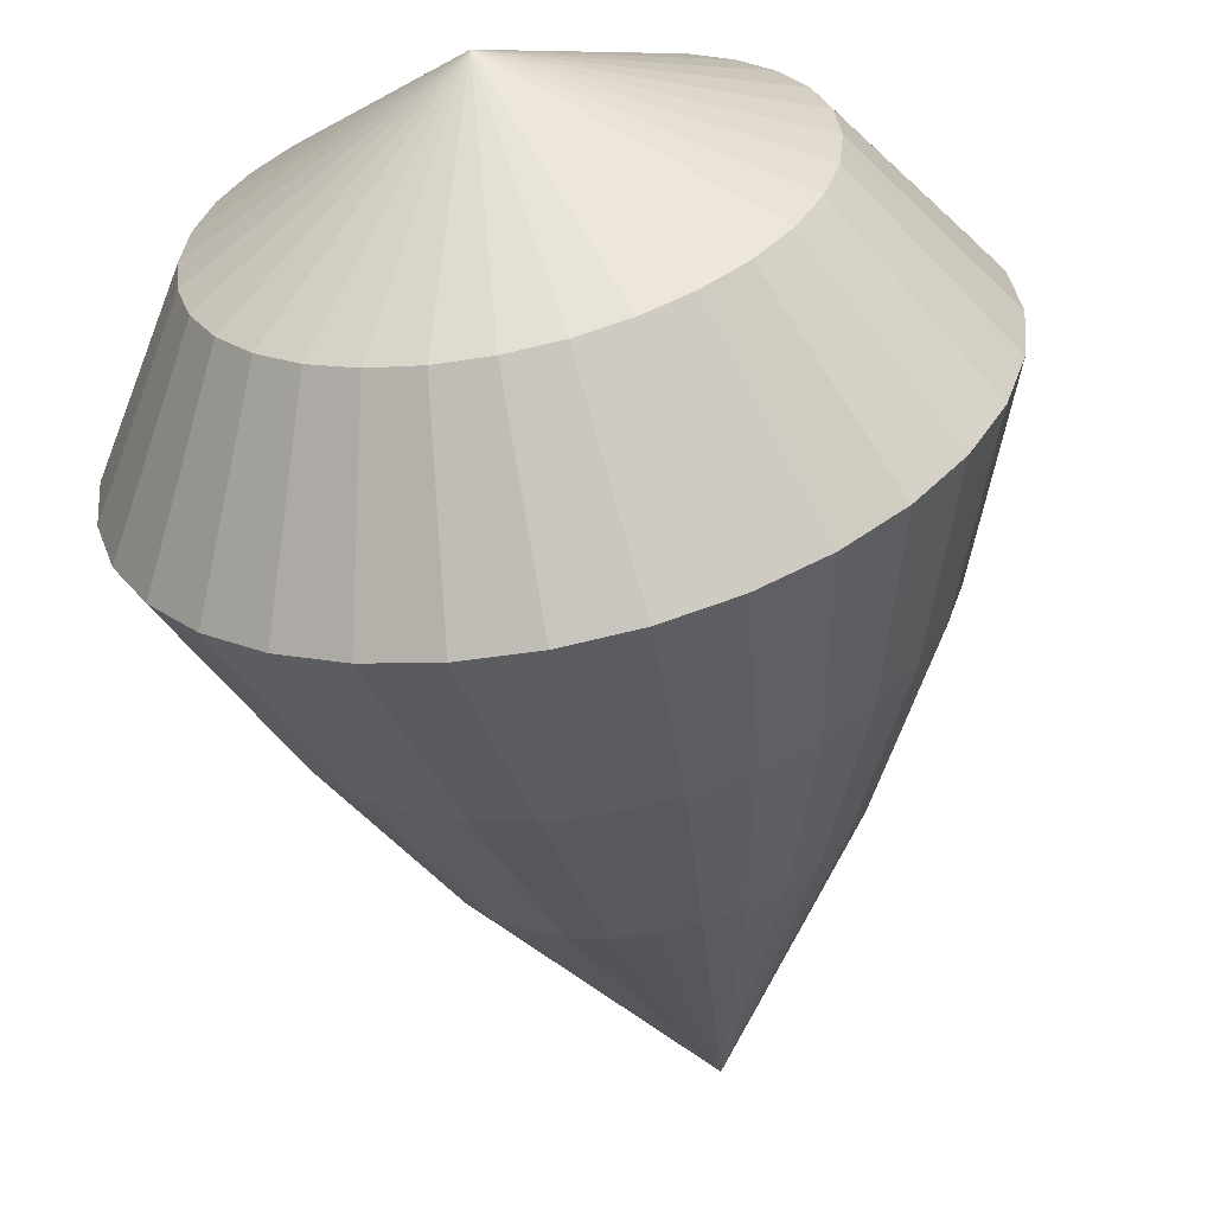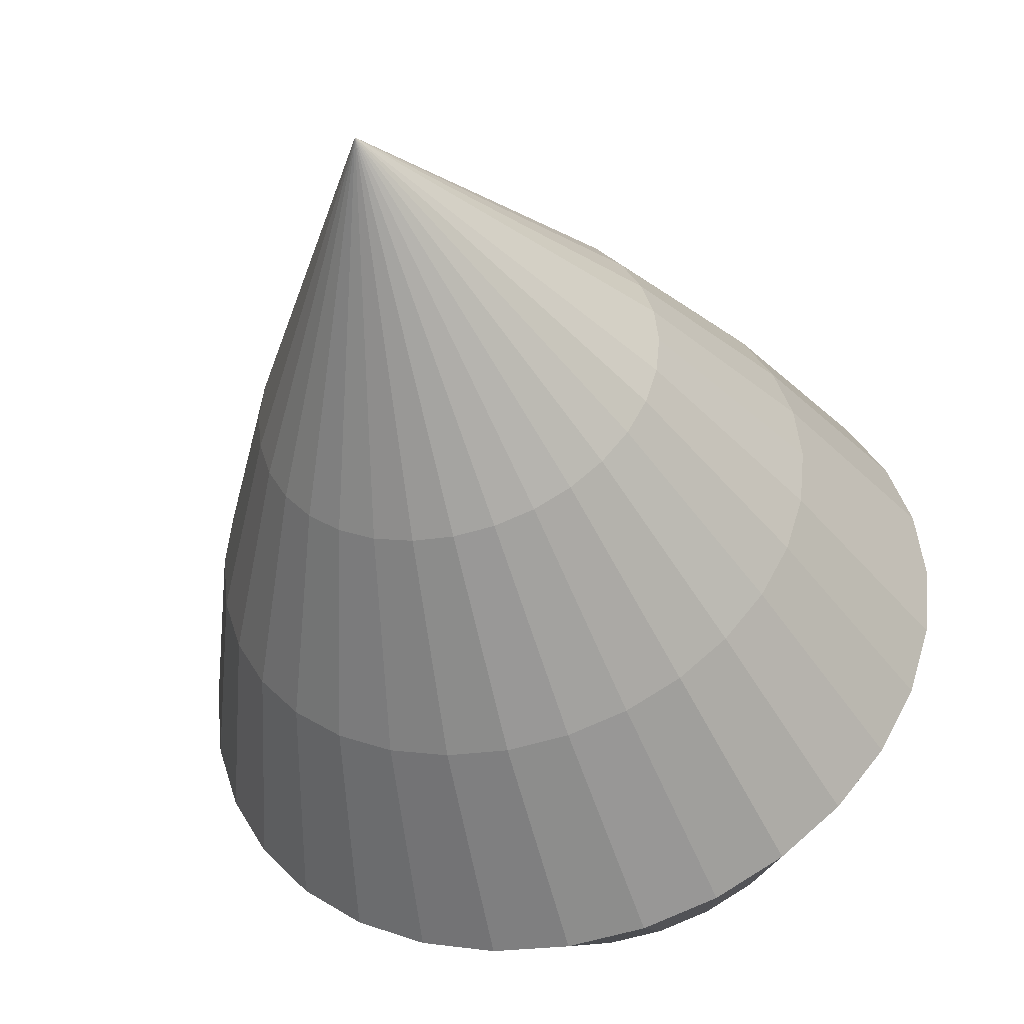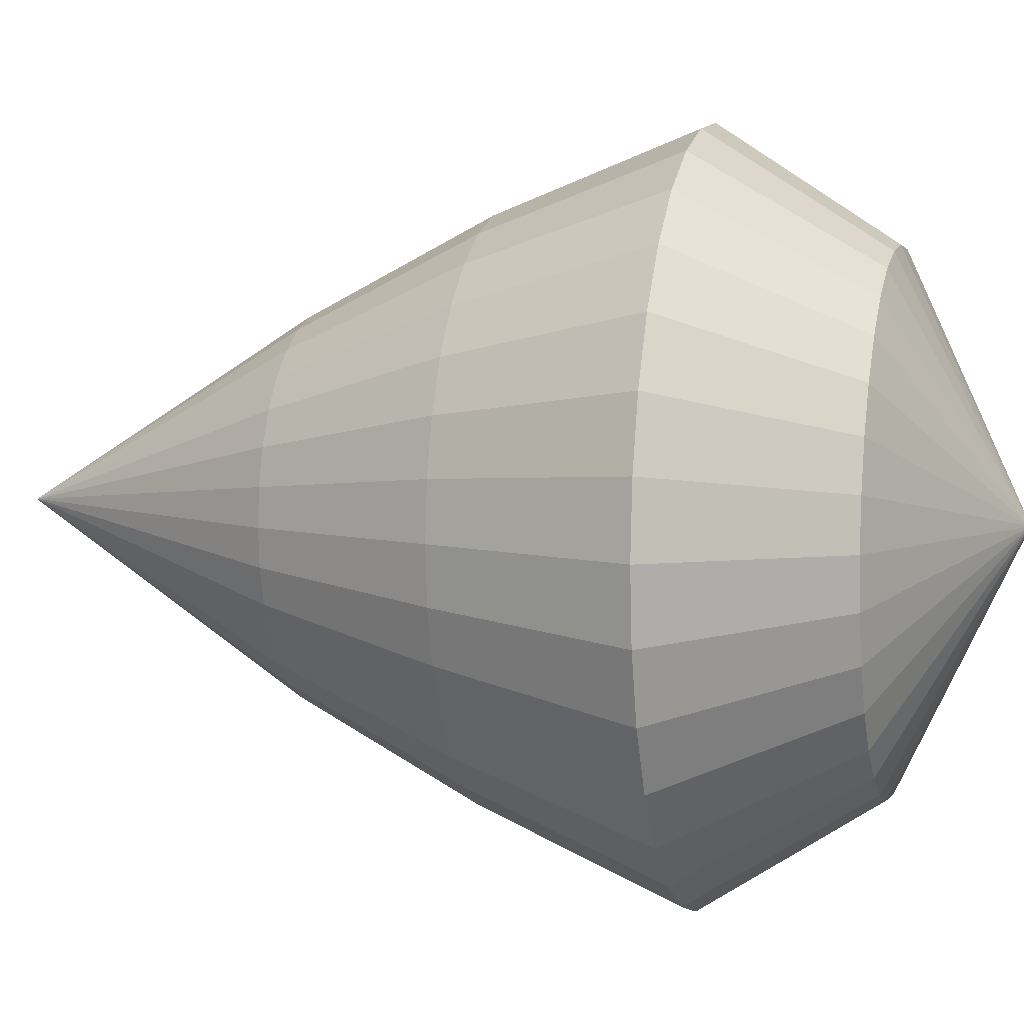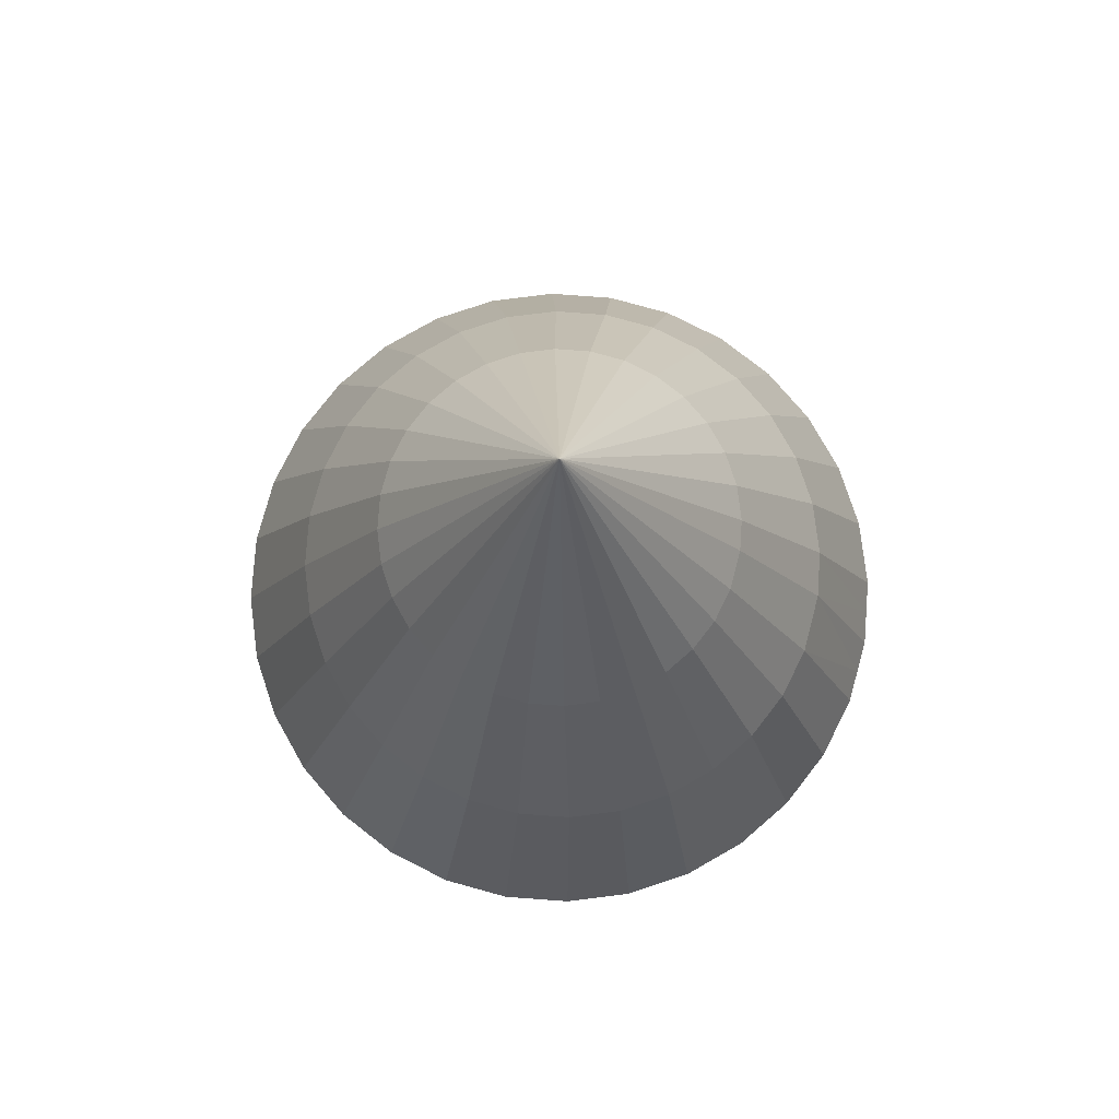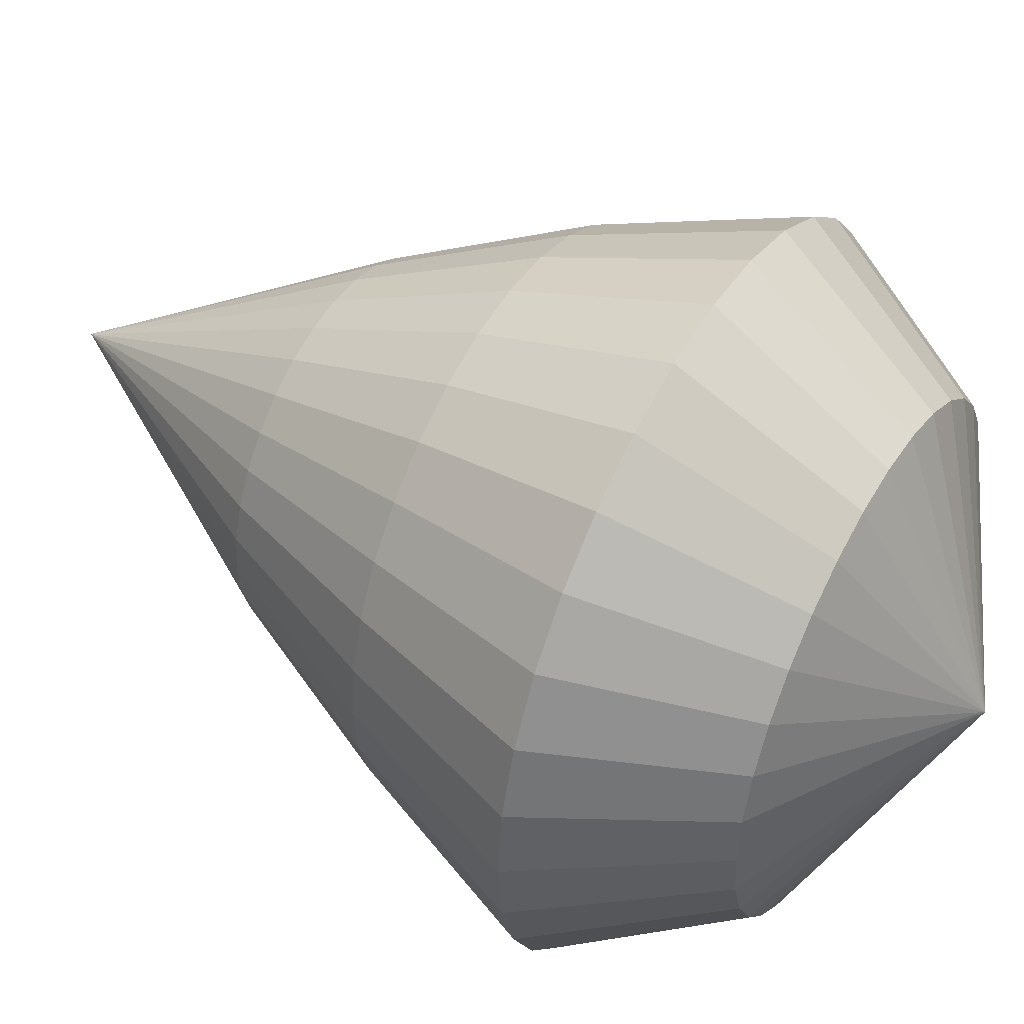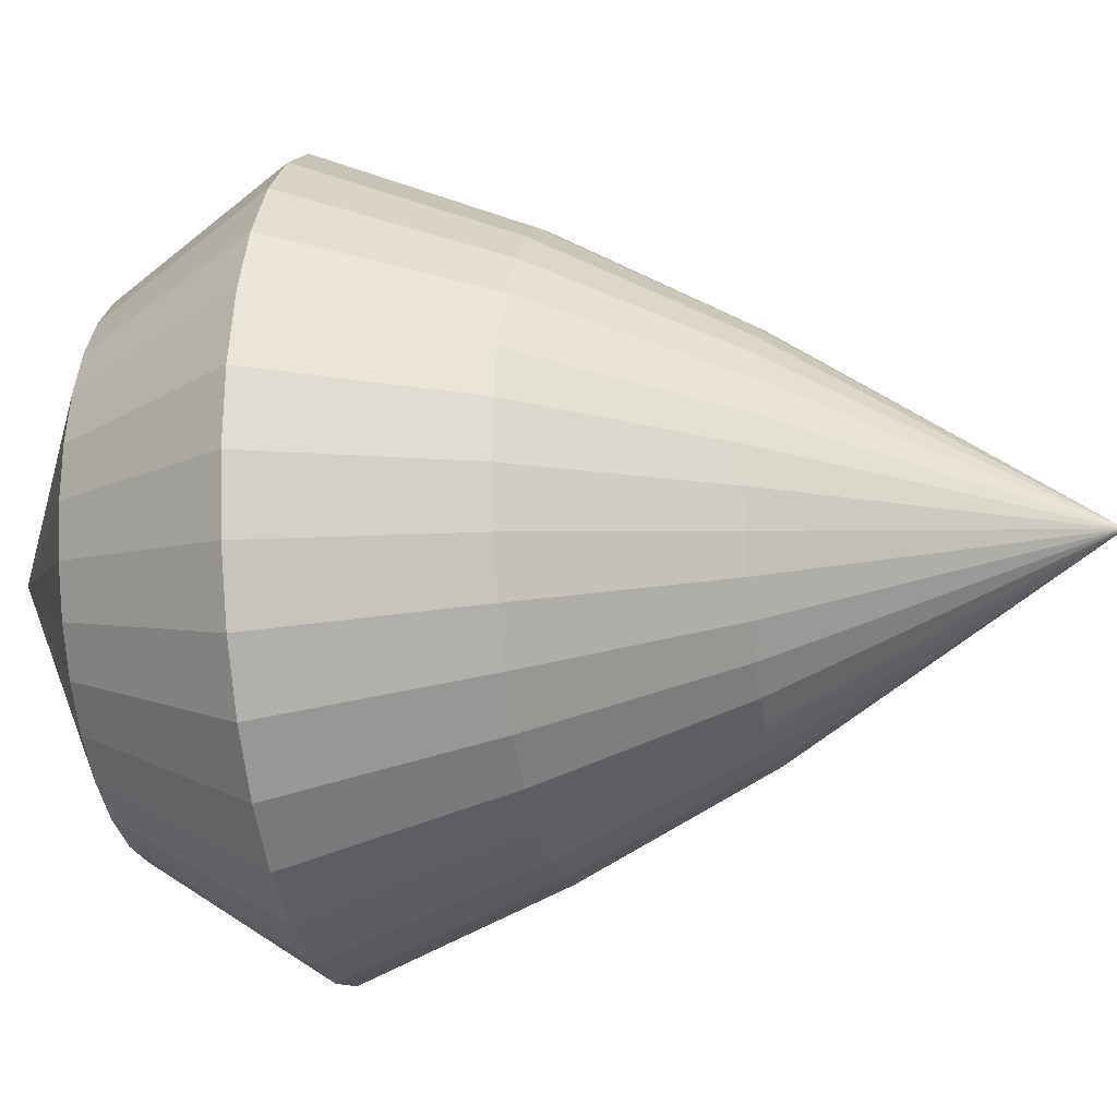
<metadata>
{"format":"obj","ext":"obj","renderer":"f3d","projection":"perspective","resolution":1024,"background":"white","views":[{"elev":-58.5,"azim":11.8,"up":"+Z"},{"elev":-41.4,"azim":-164.5,"up":"+Z"},{"elev":6.1,"azim":-75.5,"up":"+Z"},{"elev":79.1,"azim":-12.7,"up":"+Y"},{"elev":48.1,"azim":-60.4,"up":"+Z"},{"elev":-15.3,"azim":101.2,"up":"+Z"}]}
</metadata>
<code>
o Cone
v 0 0.143 -1
v 0 2.005 0
v 0.1951 0.143 -0.9808
v 0.3827 0.143 -0.9239
v 0.5556 0.143 -0.8315
v 0.7071 0.143 -0.7071
v 0.8315 0.143 -0.5556
v 0.9239 0.143 -0.3827
v 0.9808 0.143 -0.1951
v 1 0.143 -0
v 0.9808 0.143 0.1951
v 0.9239 0.143 0.3827
v 0.8315 0.143 0.5556
v 0.7071 0.143 0.7071
v 0.5556 0.143 0.8315
v 0.3827 0.143 0.9239
v 0.1951 0.143 0.9808
v -0 0.143 1
v -0.1951 0.143 0.9808
v -0.3827 0.143 0.9239
v -0.5556 0.143 0.8315
v -0.7071 0.143 0.7071
v -0.8315 0.143 0.5556
v -0.9239 0.143 0.3827
v -0.9808 0.143 0.1951
v -1 0.143 -1e-06
v -0.9808 0.143 -0.1951
v -0.9239 0.143 -0.3827
v -0.8315 0.143 -0.5556
v -0.7071 0.143 -0.7071
v -0.5556 0.143 -0.8315
v -0.3827 0.143 -0.9239
v -0.1951 0.143 -0.9808
v 0.2864 1.189 -0.4285
v -0 -0.6597 0
v 0.09755 0.143 -0.9904
v 0.4414 0.6835 -0.6447
v 0.3067 0.6835 -0.7168
v 0.008332 0.6835 -0.7761
v 0.2889 0.143 -0.9523
v 0.1604 0.6835 -0.7611
v 0.4691 0.143 -0.8777
v -0.1438 0.6835 -0.7611
v 0.6313 0.143 -0.7693
v -0.29 0.6835 -0.7168
v 0.7693 0.143 -0.6313
v -0.4248 0.6835 -0.6447
v 0.8777 0.143 -0.4691
v -0.5429 0.6835 -0.5478
v 0.9523 0.143 -0.2889
v -0.6398 0.6835 -0.4296
v 0.9904 0.143 -0.09755
v -0.7119 0.6835 -0.2949
v 0.9904 0.143 0.09755
v -0.7562 0.6835 -0.1486
v 0.9523 0.143 0.2889
v -0.7712 0.6835 0.00345
v 0.8777 0.143 0.4691
v -0.7562 0.6835 0.1555
v 0.7693 0.143 0.6313
v -0.7119 0.6835 0.3018
v 0.6313 0.143 0.7693
v -0.6398 0.6835 0.4365
v 0.4691 0.143 0.8777
v -0.5429 0.6835 0.5547
v 0.2889 0.143 0.9523
v -0.4248 0.6835 0.6516
v 0.09755 0.143 0.9904
v -0.29 0.6835 0.7237
v -0.09755 0.143 0.9904
v -0.1438 0.6835 0.768
v -0.2889 0.143 0.9523
v 0.008331 0.6835 0.783
v -0.4691 0.143 0.8777
v 0.1604 0.6835 0.768
v -0.6313 0.143 0.7693
v 0.3067 0.6835 0.7237
v -0.7693 0.143 0.6313
v 0.4414 0.6835 0.6516
v -0.8777 0.143 0.4691
v 0.5596 0.6835 0.5547
v -0.9523 0.143 0.2889
v 0.6565 0.6835 0.4365
v -0.9904 0.143 0.09754
v 0.000213 1.189 -0.5154
v -0.9904 0.143 -0.09755
v 0.7729 0.6835 0.1555
v -0.9523 0.143 -0.2889
v 0.7879 0.6835 0.003451
v -0.8777 0.143 -0.4691
v 0.7729 0.6835 -0.1486
v -0.7693 0.143 -0.6313
v 0.7285 0.6835 -0.2949
v -0.6313 0.143 -0.7693
v 0.6565 0.6835 -0.4296
v -0.4691 0.143 -0.8777
v 0.5596 0.6835 -0.5478
v -0.2889 0.143 -0.9523
v -0.09754 0.143 -0.9904
v -0 -0.3272 -0.6962
v 0.1358 -0.3272 -0.6828
v 0.2664 -0.3272 -0.6432
v 0.3868 -0.3272 -0.5789
v 0.4923 -0.3272 -0.4923
v 0.5789 -0.3272 -0.3868
v 0.6432 -0.3272 -0.2664
v 0.6828 -0.3272 -0.1358
v 0.6962 -0.3272 0
v 0.6828 -0.3272 0.1358
v 0.6432 -0.3272 0.2664
v 0.5789 -0.3272 0.3868
v 0.4923 -0.3272 0.4923
v 0.3868 -0.3272 0.5789
v 0.2664 -0.3272 0.6432
v 0.1358 -0.3272 0.6828
v -0 -0.3272 0.6962
v -0.1358 -0.3272 0.6828
v -0.2664 -0.3272 0.6432
v -0.3868 -0.3272 0.5789
v -0.4923 -0.3272 0.4923
v -0.5789 -0.3272 0.3868
v -0.6432 -0.3272 0.2664
v -0.6828 -0.3272 0.1358
v -0.6962 -0.3272 -1e-06
v -0.6828 -0.3272 -0.1358
v -0.6432 -0.3272 -0.2664
v -0.5789 -0.3272 -0.3868
v -0.4923 -0.3272 -0.4923
v -0.3868 -0.3272 -0.5789
v -0.2664 -0.3272 -0.6432
v -0.1358 -0.3272 -0.6828
v 0.1974 1.189 -0.4761
v 0.7359 0.6821 0.2824
v 0.1007 1.189 -0.5055
v -0.1003 1.189 -0.5055
v -0.1969 1.189 -0.4761
v -0.286 1.189 -0.4285
v -0.3641 1.189 -0.3645
v -0.4282 1.189 -0.2864
v -0.4758 1.189 -0.1973
v -0.5051 1.189 -0.1007
v -0.515 1.189 -0.000149
v -0.5051 1.189 0.1004
v -0.4758 1.189 0.197
v -0.4282 1.189 0.2861
v -0.3641 1.189 0.3642
v -0.286 1.189 0.4282
v -0.1969 1.189 0.4758
v -0.1003 1.189 0.5052
v 0.000213 1.189 0.5151
v 0.1007 1.189 0.5052
v 0.1974 1.189 0.4758
v 0.2864 1.189 0.4282
v 0.3645 1.189 0.3642
v 0.4286 1.189 0.2861
v 0.4811 1.188 0.1842
v 0.5055 1.189 0.1004
v 0.5154 1.189 -0.000149
v 0.5055 1.189 -0.1007
v 0.4762 1.189 -0.1973
v 0.4286 1.189 -0.2864
v 0.3645 1.189 -0.3645
v 0.2335 0.6835 -0.7389
v -0.06771 0.6835 -0.7686
v 0.374 0.6835 -0.6807
v 0.5005 0.6835 -0.5963
v 0.608 0.6835 -0.4887
v 0.6925 0.6835 -0.3623
v 0.7507 0.6835 -0.2218
v 0.7804 0.6835 -0.07259
v 0.7804 0.6835 0.07949
v 0.6962 0.6828 0.3595
v 0.7544 0.6828 0.219
v 0.608 0.6835 0.4956
v 0.5005 0.6835 0.6032
v 0.374 0.6835 0.6876
v 0.2335 0.6835 0.7458
v 0.08437 0.6835 0.7755
v -0.06771 0.6835 0.7755
v -0.2169 0.6835 0.7458
v -0.3574 0.6835 0.6876
v -0.4838 0.6835 0.6032
v -0.5914 0.6835 0.4956
v -0.6759 0.6835 0.3692
v -0.7341 0.6835 0.2287
v -0.7637 0.6835 0.07949
v -0.7637 0.6835 -0.07259
v -0.7341 0.6835 -0.2218
v -0.6759 0.6835 -0.3623
v -0.5914 0.6835 -0.4887
v -0.4838 0.6835 -0.5963
v -0.3574 0.6835 -0.6807
v 0.08437 0.6835 -0.7686
v -0.2169 0.6835 -0.7389
f 32 45 98
f 1 39 36
f 31 47 96
f 30 49 94
f 29 51 92
f 28 53 90
f 27 55 88
f 26 57 86
f 25 59 84
f 24 61 82
f 23 63 80
f 22 65 78
f 21 67 76
f 20 69 74
f 19 71 72
f 18 73 70
f 17 75 68
f 16 77 66
f 15 79 64
f 14 81 62
f 13 83 60
f 83 172 155
f 87 56 11
f 10 89 54
f 9 91 52
f 8 93 50
f 7 95 48
f 6 97 46
f 5 37 44
f 4 38 42
f 33 43 99
f 3 41 40
f 1 36 100
f 3 40 101
f 4 42 102
f 5 44 103
f 6 46 104
f 7 48 105
f 8 50 106
f 9 52 107
f 10 54 108
f 11 56 109
f 12 58 110
f 13 60 111
f 14 62 112
f 15 64 113
f 16 66 114
f 17 68 115
f 18 70 116
f 19 72 117
f 20 74 118
f 21 76 119
f 22 78 120
f 23 80 121
f 24 82 122
f 25 84 123
f 26 86 124
f 27 88 125
f 28 90 126
f 29 92 127
f 30 94 128
f 31 96 129
f 32 98 130
f 33 99 131
f 131 100 35
f 131 99 100
f 99 1 100
f 130 131 35
f 130 98 131
f 98 33 131
f 129 130 35
f 129 96 130
f 96 32 130
f 128 129 35
f 128 94 129
f 94 31 129
f 127 128 35
f 127 92 128
f 92 30 128
f 126 127 35
f 126 90 127
f 90 29 127
f 125 126 35
f 125 88 126
f 88 28 126
f 124 125 35
f 124 86 125
f 86 27 125
f 123 124 35
f 123 84 124
f 84 26 124
f 122 123 35
f 122 82 123
f 82 25 123
f 121 122 35
f 121 80 122
f 80 24 122
f 120 121 35
f 120 78 121
f 78 23 121
f 119 120 35
f 119 76 120
f 76 22 120
f 118 119 35
f 118 74 119
f 74 21 119
f 117 118 35
f 117 72 118
f 72 20 118
f 116 117 35
f 116 70 117
f 70 19 117
f 115 116 35
f 115 68 116
f 68 18 116
f 114 115 35
f 114 66 115
f 66 17 115
f 113 114 35
f 113 64 114
f 64 16 114
f 112 113 35
f 112 62 113
f 62 15 113
f 111 112 35
f 111 60 112
f 60 14 112
f 110 111 35
f 110 58 111
f 58 13 111
f 109 110 35
f 109 56 110
f 56 12 110
f 108 109 35
f 108 54 109
f 54 11 109
f 107 108 35
f 107 52 108
f 52 10 108
f 106 107 35
f 106 50 107
f 50 9 107
f 105 106 35
f 105 48 106
f 48 8 106
f 104 105 35
f 104 46 105
f 46 7 105
f 103 104 35
f 103 44 104
f 44 6 104
f 102 103 35
f 102 42 103
f 42 5 103
f 101 102 35
f 101 40 102
f 40 4 102
f 100 101 35
f 100 36 101
f 36 3 101
f 40 38 4
f 40 41 163
f 41 134 163
f 99 39 1
f 99 43 164
f 43 135 164
f 42 37 5
f 42 38 165
f 38 132 165
f 44 97 6
f 44 37 166
f 37 34 166
f 46 95 7
f 46 97 167
f 97 162 167
f 48 93 8
f 48 95 168
f 95 161 168
f 50 91 9
f 50 93 169
f 93 160 169
f 52 89 10
f 52 91 170
f 91 159 170
f 54 87 11
f 54 89 171
f 89 158 171
f 194 135 43
f 12 56 133
f 173 133 56
f 133 172 58
f 194 136 135
f 133 173 156
f 60 81 14
f 60 83 174
f 83 155 174
f 62 79 15
f 62 81 175
f 81 154 175
f 64 77 16
f 64 79 176
f 79 153 176
f 66 75 17
f 66 77 177
f 77 152 177
f 68 73 18
f 68 75 178
f 75 151 178
f 70 71 19
f 70 73 179
f 73 150 179
f 72 69 20
f 72 71 180
f 71 149 180
f 74 67 21
f 74 69 181
f 69 148 181
f 76 65 22
f 76 67 182
f 67 147 182
f 78 63 23
f 78 65 183
f 65 146 183
f 80 61 24
f 80 63 184
f 63 145 184
f 82 59 25
f 82 61 185
f 61 144 185
f 84 57 26
f 84 59 186
f 59 143 186
f 86 55 27
f 86 57 187
f 57 142 187
f 88 53 28
f 88 55 188
f 55 141 188
f 90 51 29
f 90 53 189
f 53 140 189
f 92 49 30
f 92 51 190
f 51 139 190
f 94 47 31
f 94 49 191
f 49 138 191
f 96 45 32
f 96 47 192
f 47 137 192
f 36 41 3
f 36 39 193
f 39 85 193
f 98 43 33
f 98 45 194
f 45 136 194
f 133 58 12
f 136 2 135
f 193 134 41
f 193 85 134
f 85 2 134
f 192 136 45
f 192 137 136
f 137 2 136
f 191 137 47
f 191 138 137
f 138 2 137
f 190 138 49
f 190 139 138
f 139 2 138
f 189 139 51
f 189 140 139
f 140 2 139
f 188 140 53
f 188 141 140
f 141 2 140
f 187 141 55
f 187 142 141
f 142 2 141
f 186 142 57
f 186 143 142
f 143 2 142
f 185 143 59
f 185 144 143
f 144 2 143
f 184 144 61
f 184 145 144
f 145 2 144
f 183 145 63
f 183 146 145
f 146 2 145
f 182 146 65
f 182 147 146
f 147 2 146
f 181 147 67
f 181 148 147
f 148 2 147
f 180 148 69
f 180 149 148
f 149 2 148
f 179 149 71
f 179 150 149
f 150 2 149
f 178 150 73
f 178 151 150
f 151 2 150
f 177 151 75
f 177 152 151
f 152 2 151
f 176 152 77
f 176 153 152
f 153 2 152
f 175 153 79
f 175 154 153
f 154 2 153
f 174 154 81
f 174 155 154
f 155 2 154
f 156 157 2
f 156 173 157
f 173 87 157
f 171 157 87
f 171 158 157
f 158 2 157
f 170 158 89
f 170 159 158
f 159 2 158
f 169 159 91
f 169 160 159
f 160 2 159
f 168 160 93
f 168 161 160
f 161 2 160
f 167 161 95
f 167 162 161
f 162 2 161
f 166 162 97
f 166 34 162
f 34 2 162
f 165 34 37
f 165 132 34
f 132 2 34
f 164 85 39
f 164 135 85
f 135 2 85
f 163 132 38
f 163 134 132
f 134 2 132
f 133 156 172
f 155 156 2
f 156 155 172
f 38 40 163
f 39 99 164
f 37 42 165
f 97 44 166
f 95 46 167
f 93 48 168
f 91 50 169
f 89 52 170
f 87 54 171
f 87 173 56
f 13 58 83
f 172 83 58
f 81 60 174
f 79 62 175
f 77 64 176
f 75 66 177
f 73 68 178
f 71 70 179
f 69 72 180
f 67 74 181
f 65 76 182
f 63 78 183
f 61 80 184
f 59 82 185
f 57 84 186
f 55 86 187
f 53 88 188
f 51 90 189
f 49 92 190
f 47 94 191
f 45 96 192
f 41 36 193
f 43 98 194

</code>
